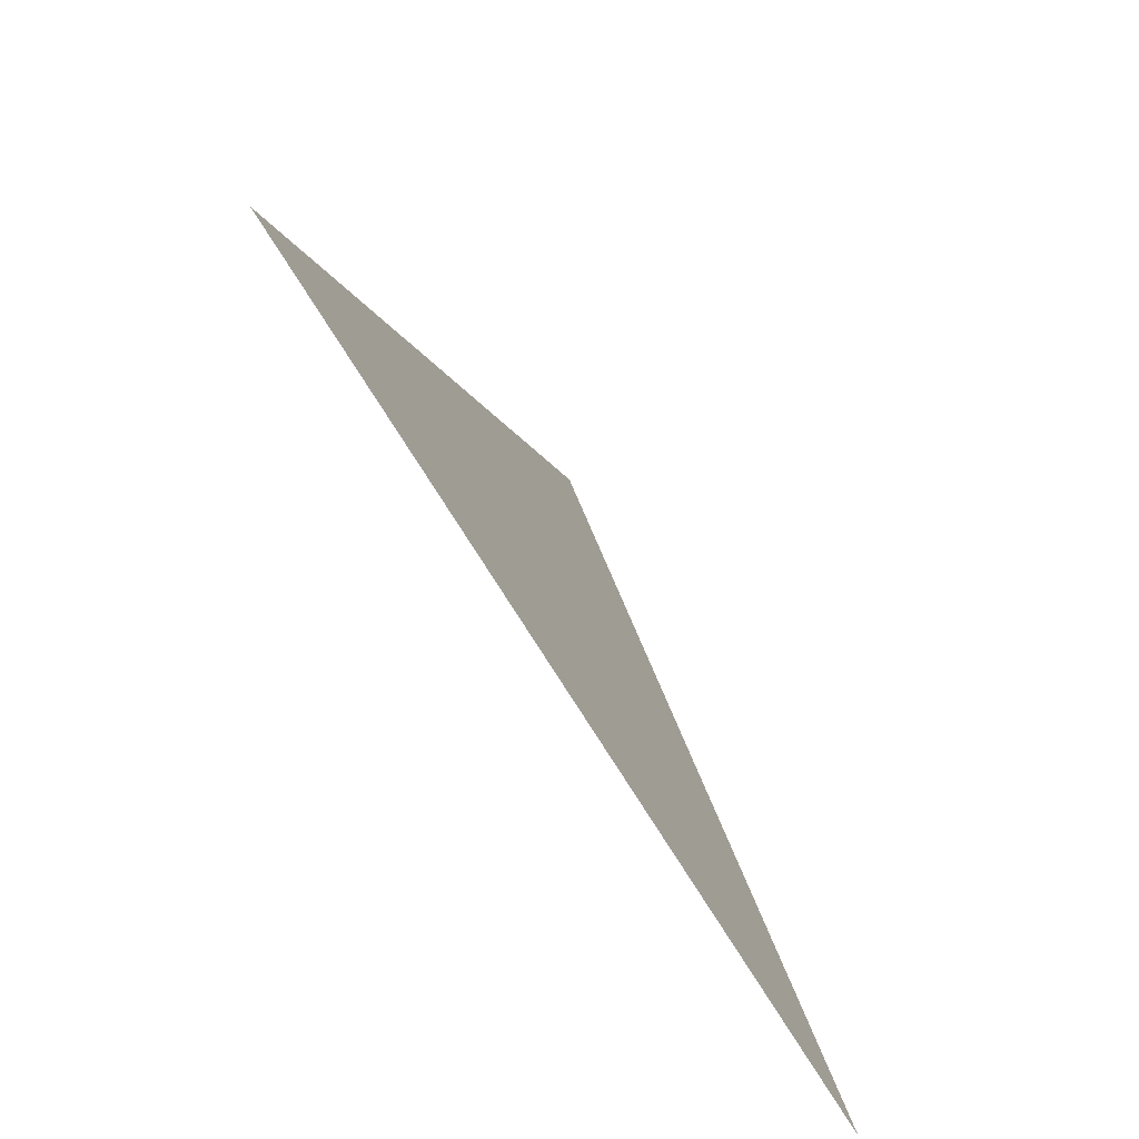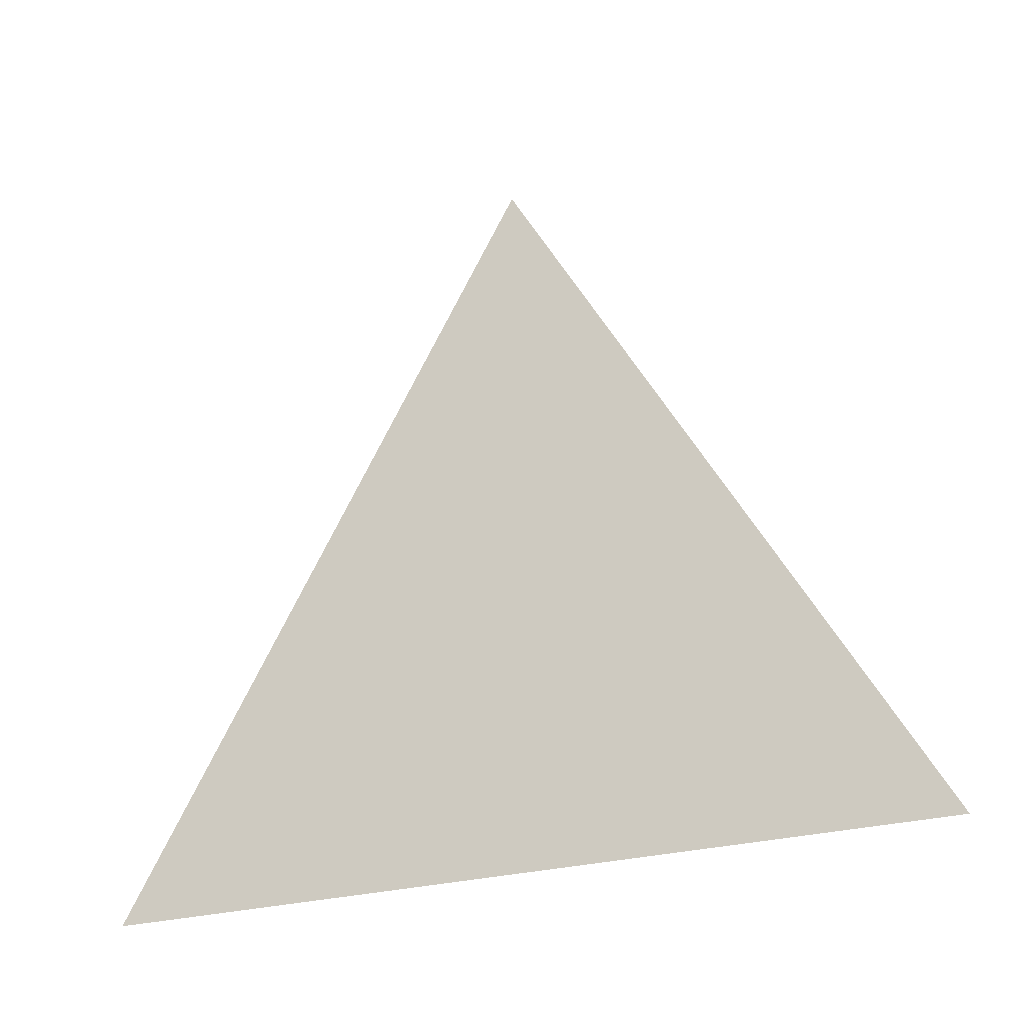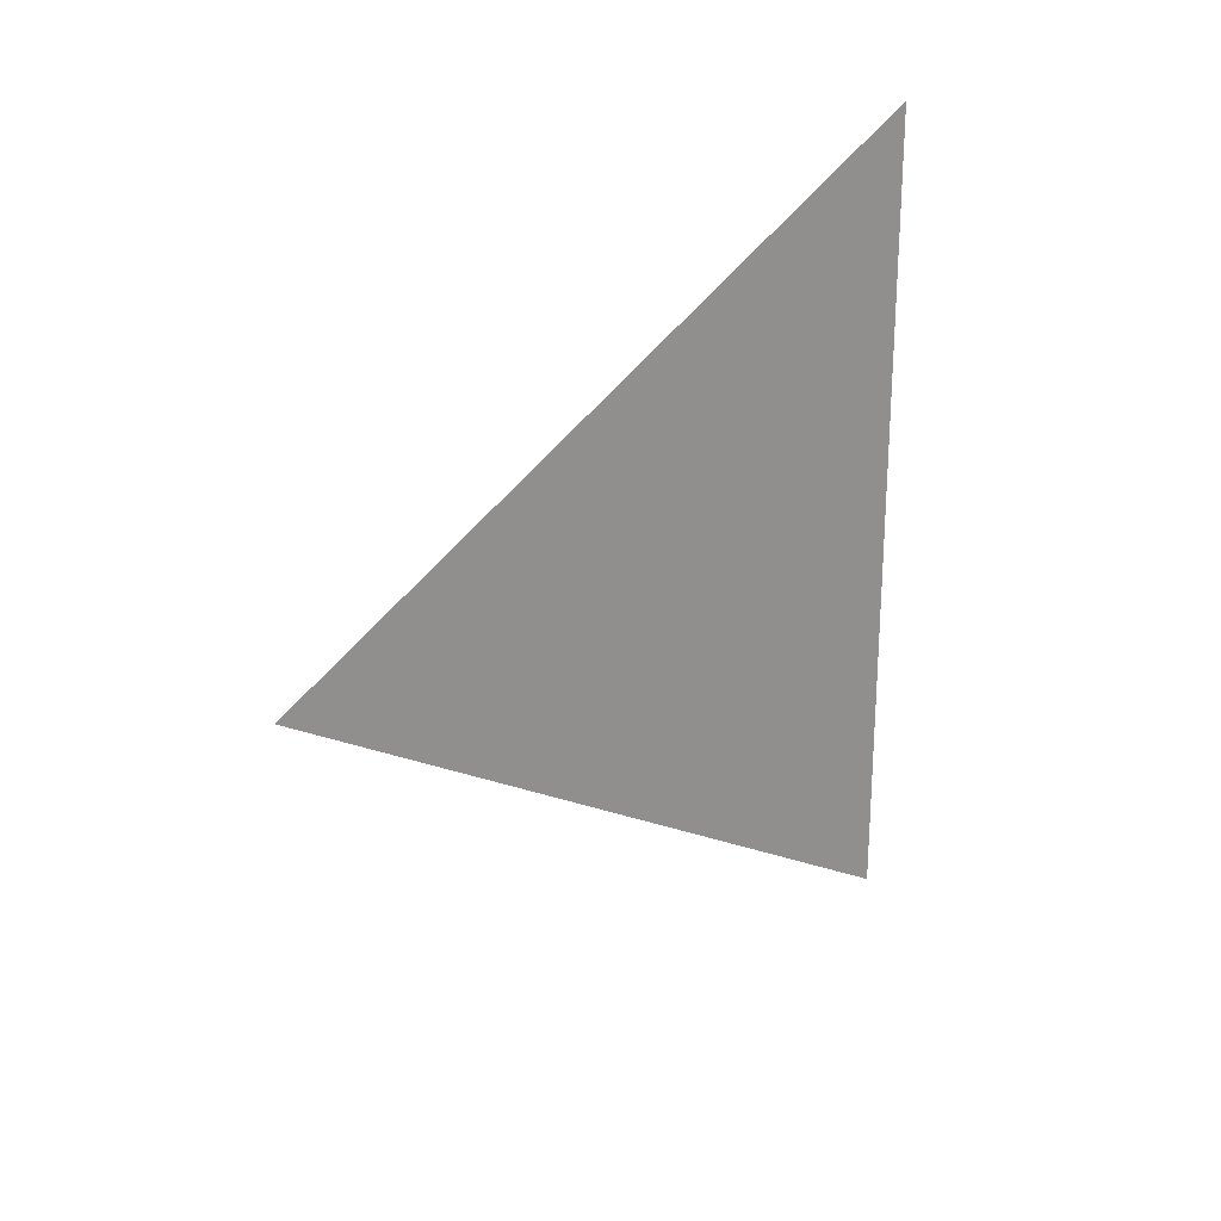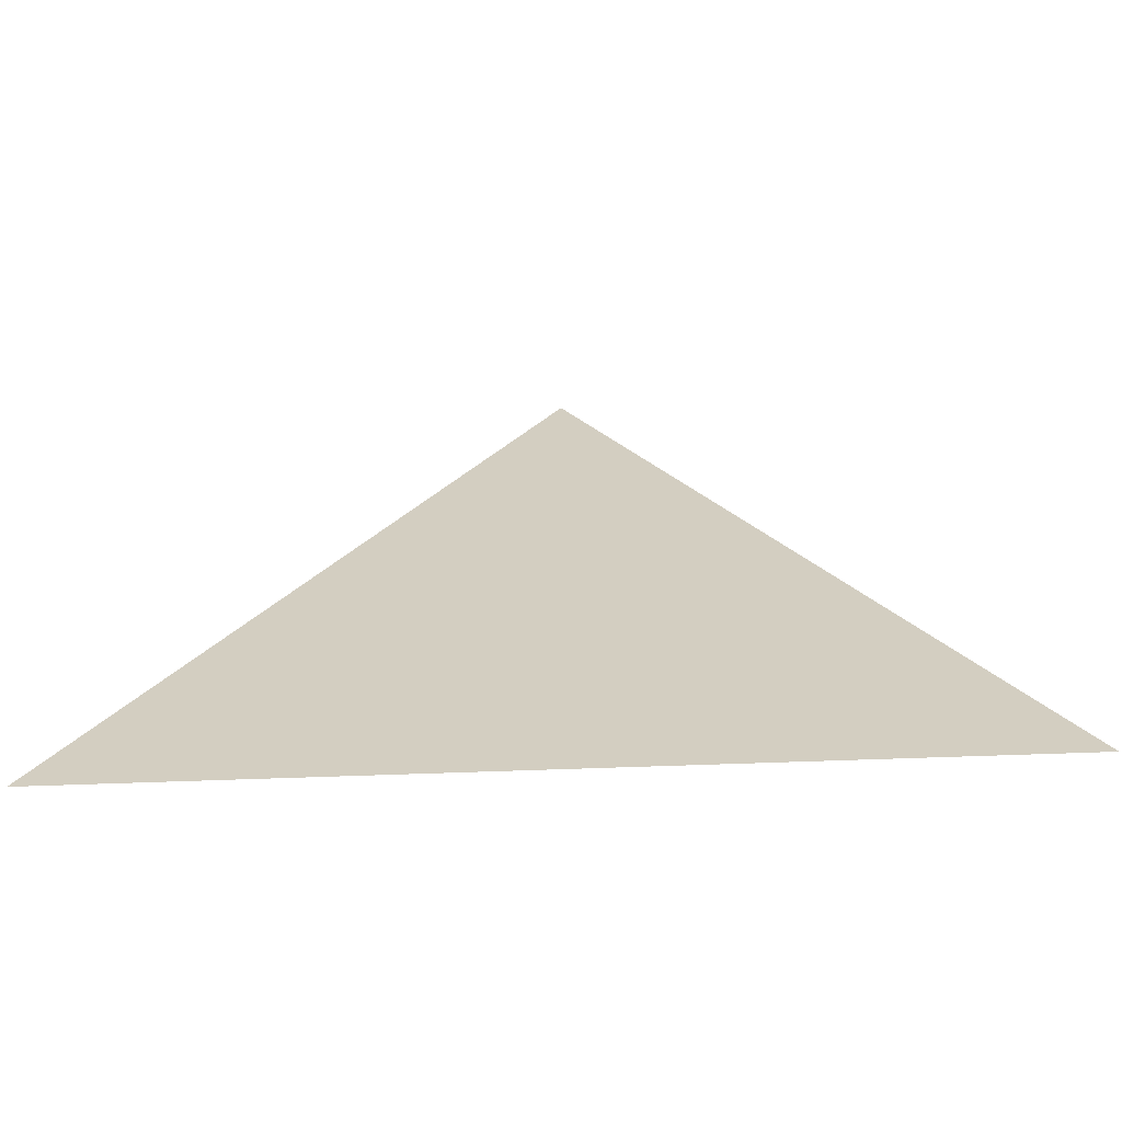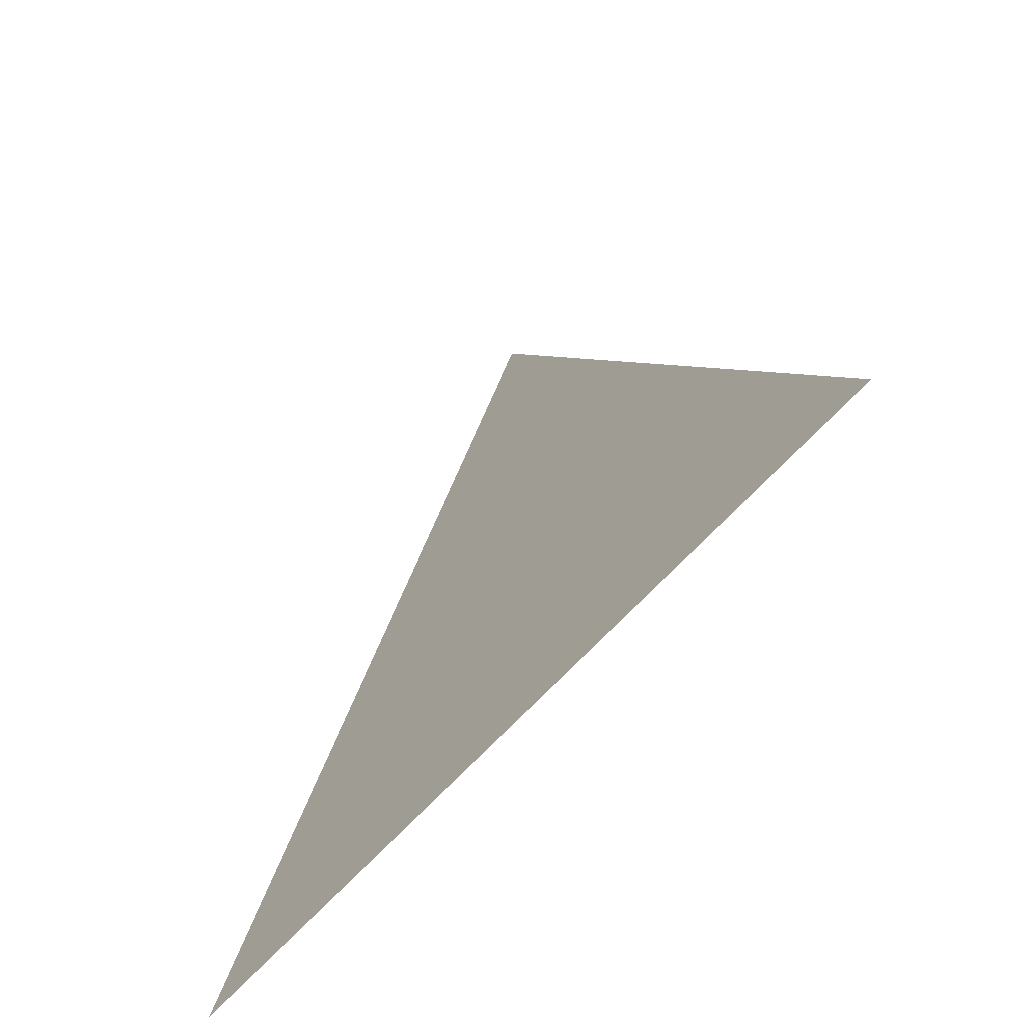
<metadata>
{"format":"obj","ext":"obj","renderer":"f3d","projection":"perspective","resolution":1024,"background":"white","views":[{"elev":-75.4,"azim":-148.0,"up":"+Y"},{"elev":-25.7,"azim":-65.0,"up":"+Y"},{"elev":23.6,"azim":-130.2,"up":"+Z"},{"elev":-64.4,"azim":-87.9,"up":"+Y"},{"elev":-60.8,"azim":139.4,"up":"+Y"}]}
</metadata>
<code>
v -0.5285 2.108 0.8019
v -0.5285 2.033 0.8452
v -0.5285 2.033 0.7586
g group_62940248_105553120370688
f 1 2 3

</code>
